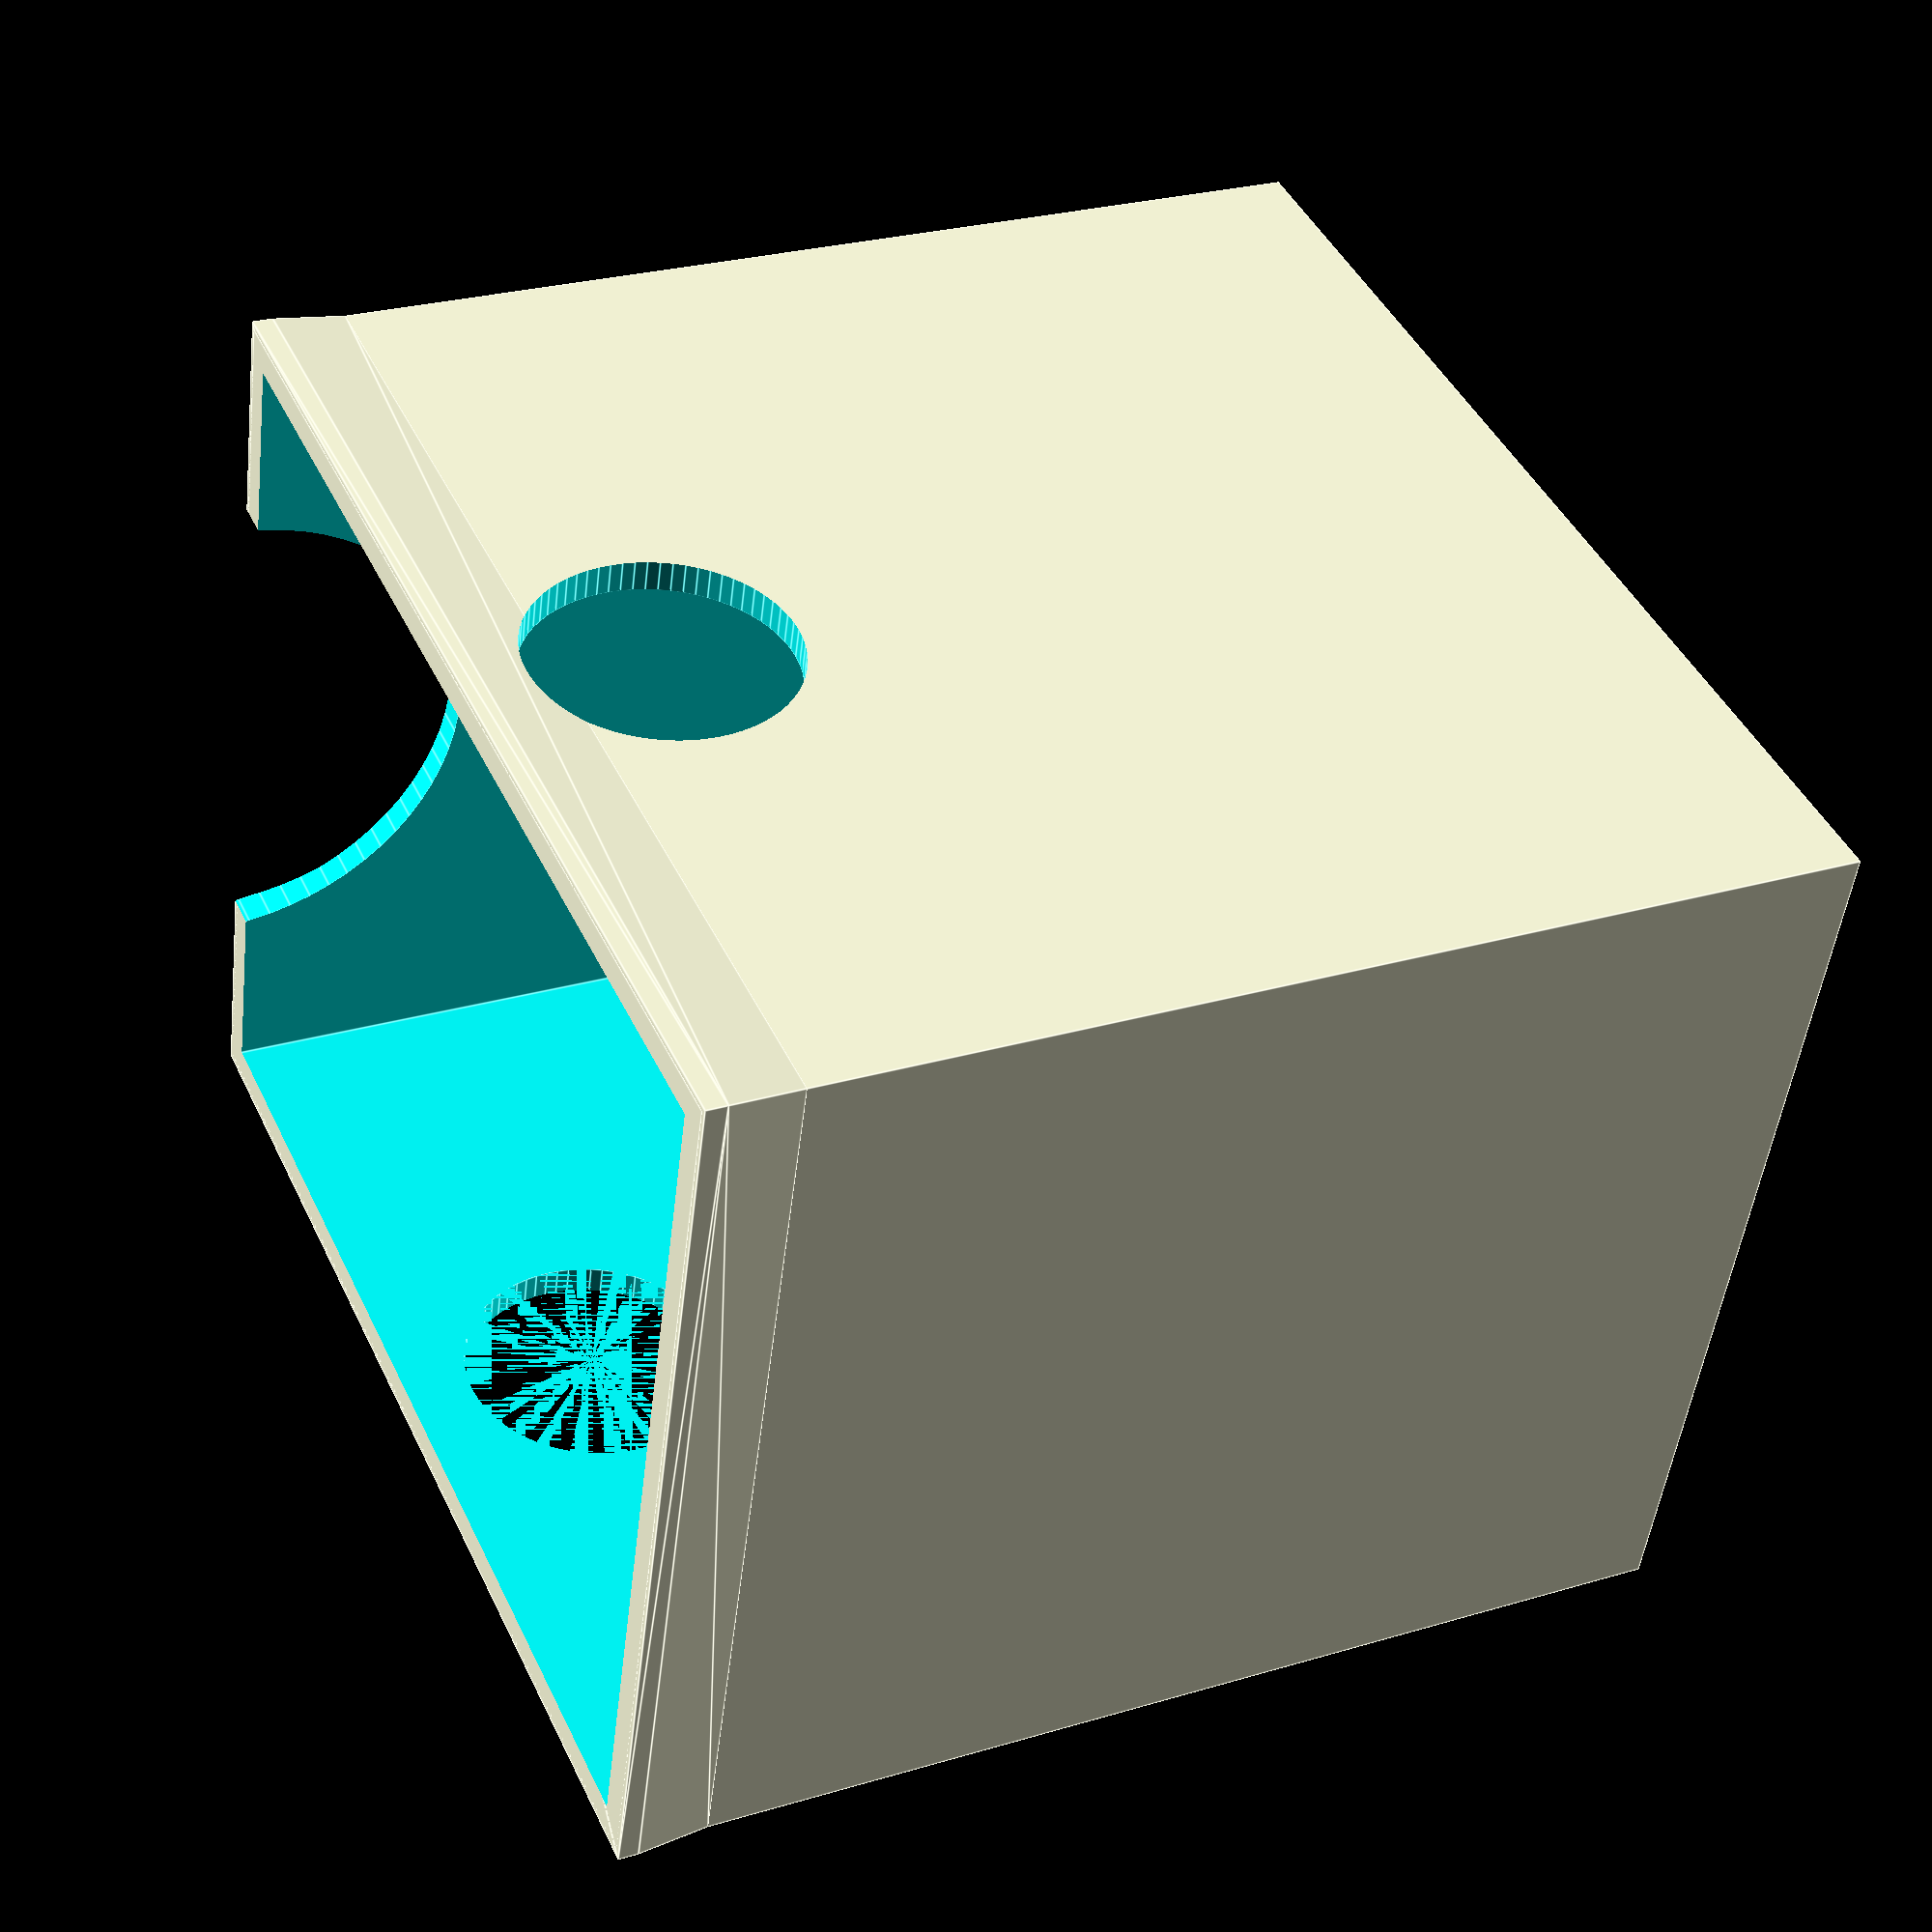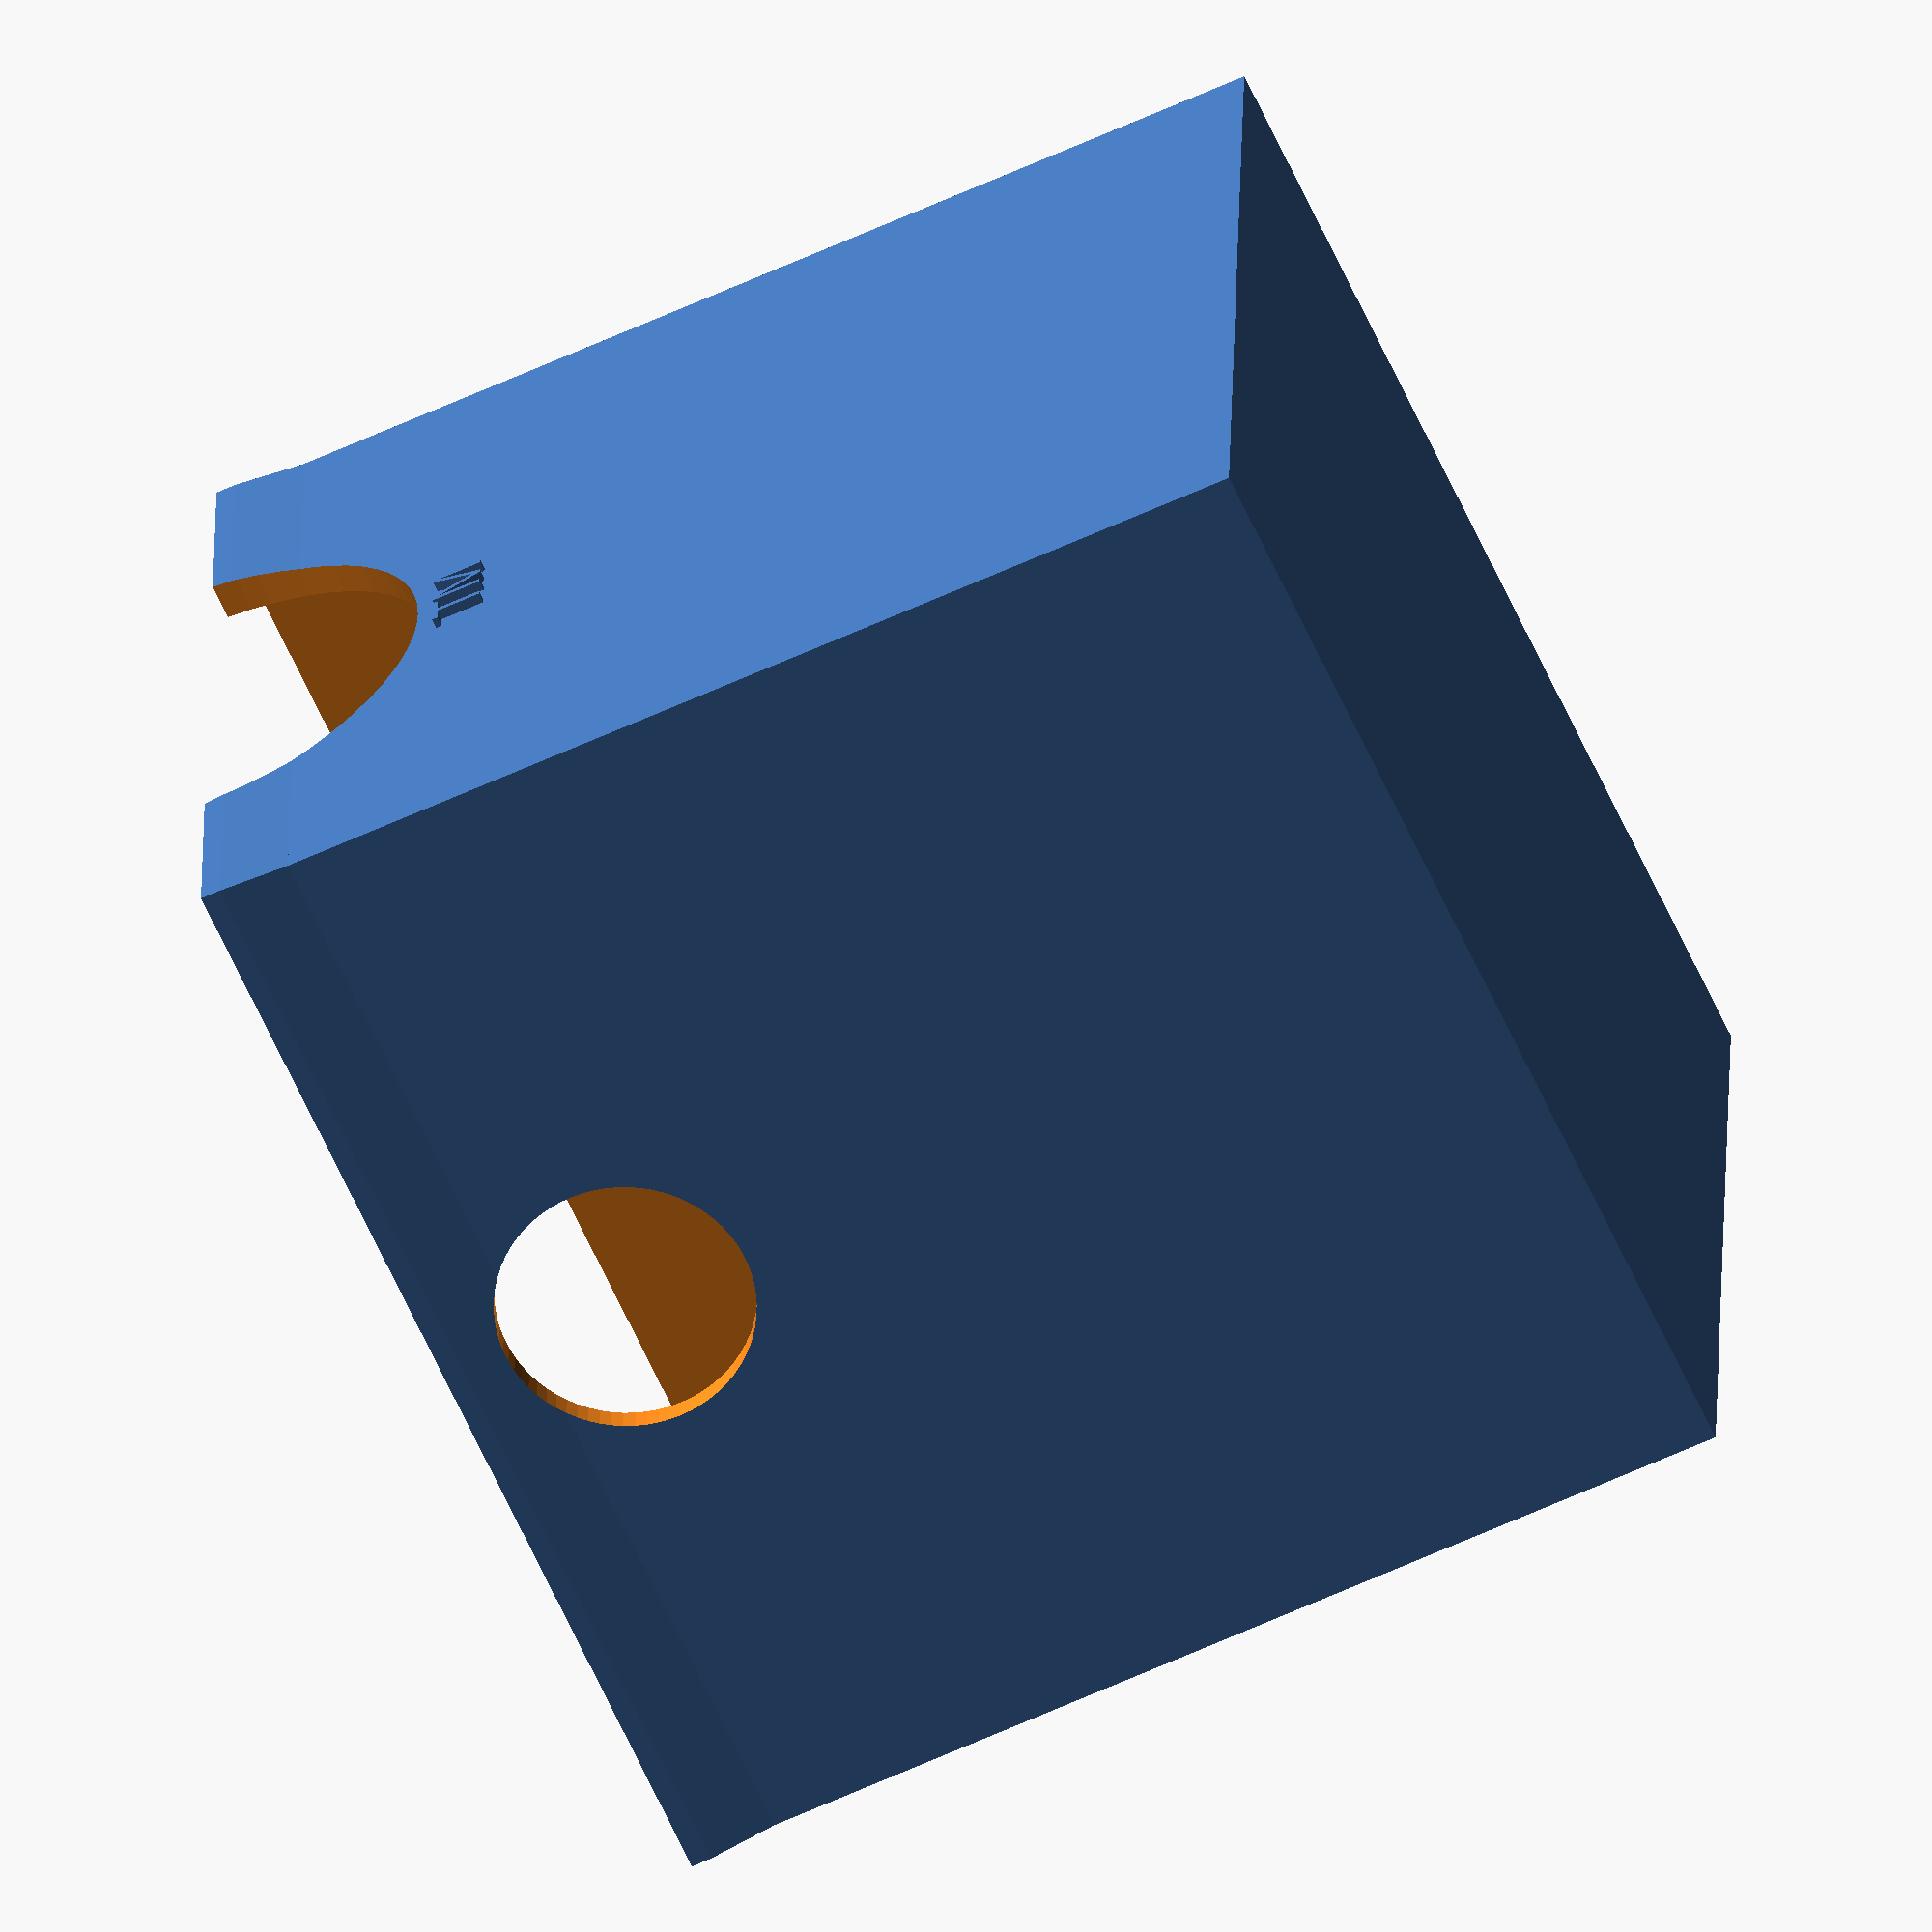
<openscad>
// configuration values
fs  = 5;


content = "TM";
font = "Droid Sans Mono Bold";

difference () {
  union () {
    difference () {
      union () {
        cube([92,112,109]);
        hull () {
          translate([0, 0, 100]) cube([92,112,1]);
          translate([-0.5,-0.5,107]) cube([93,113,2]);
        }
      }
      translate([3, 3, 3]) cube([86,106,109]);
    }
  }
  translate([-0.6, 56, 90]) rotate([90,0,90]) cylinder(r1=12.7, r2=12.7, h=3.7, $fn=70);
  translate([89, 56, 90]) rotate([90,0,90]) cylinder(r1=12.7, r2=12.7, h=3.7, $fn=70);
  translate([46, -0.6, 112]) rotate([0,90,90]) cylinder(r1=25, r2=25, h=3.7, $fn=70);
}

  translate ([41, 0, 80]) rotate([90,0,0]) {
    linear_extrude(height=1.0) {
      text(content, font=font, size=fs);
    }
  }
</openscad>
<views>
elev=333.9 azim=106.3 roll=64.7 proj=p view=edges
elev=63.1 azim=267.8 roll=114.8 proj=o view=solid
</views>
